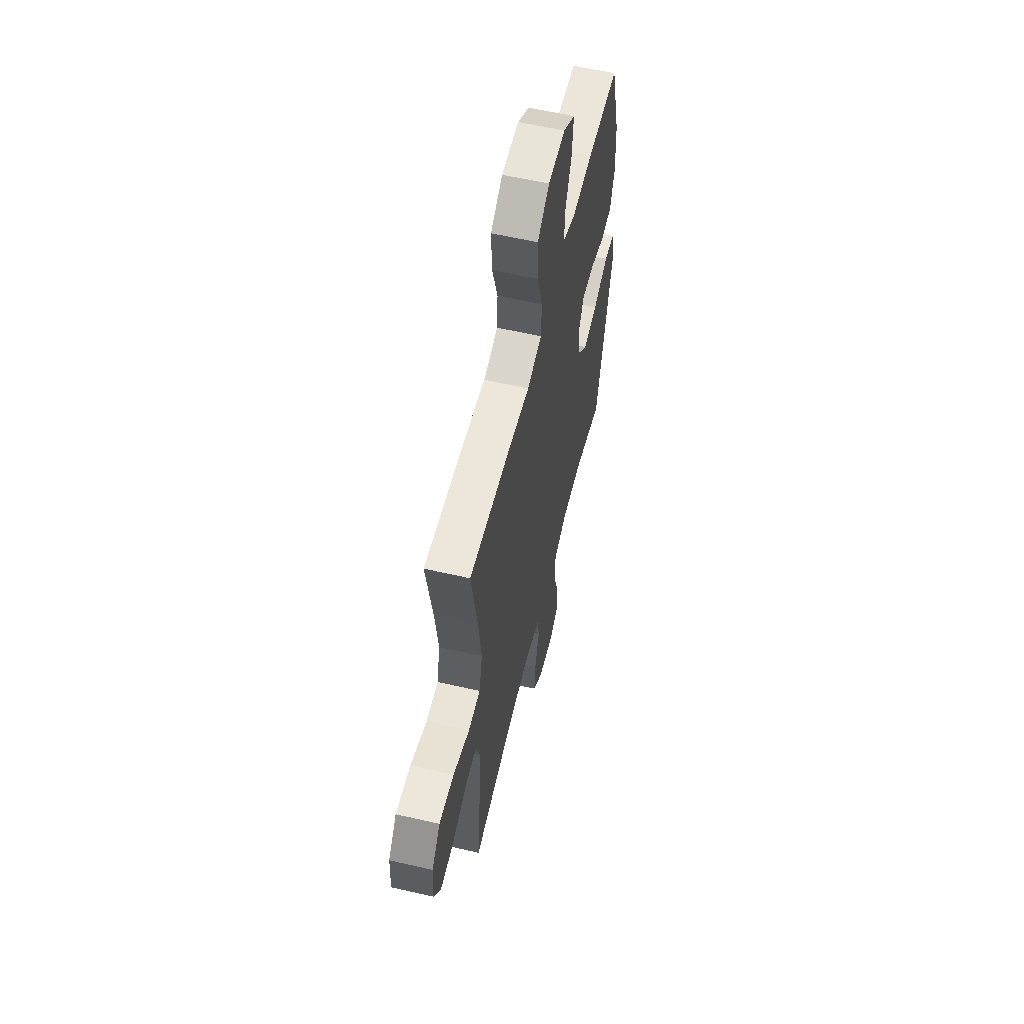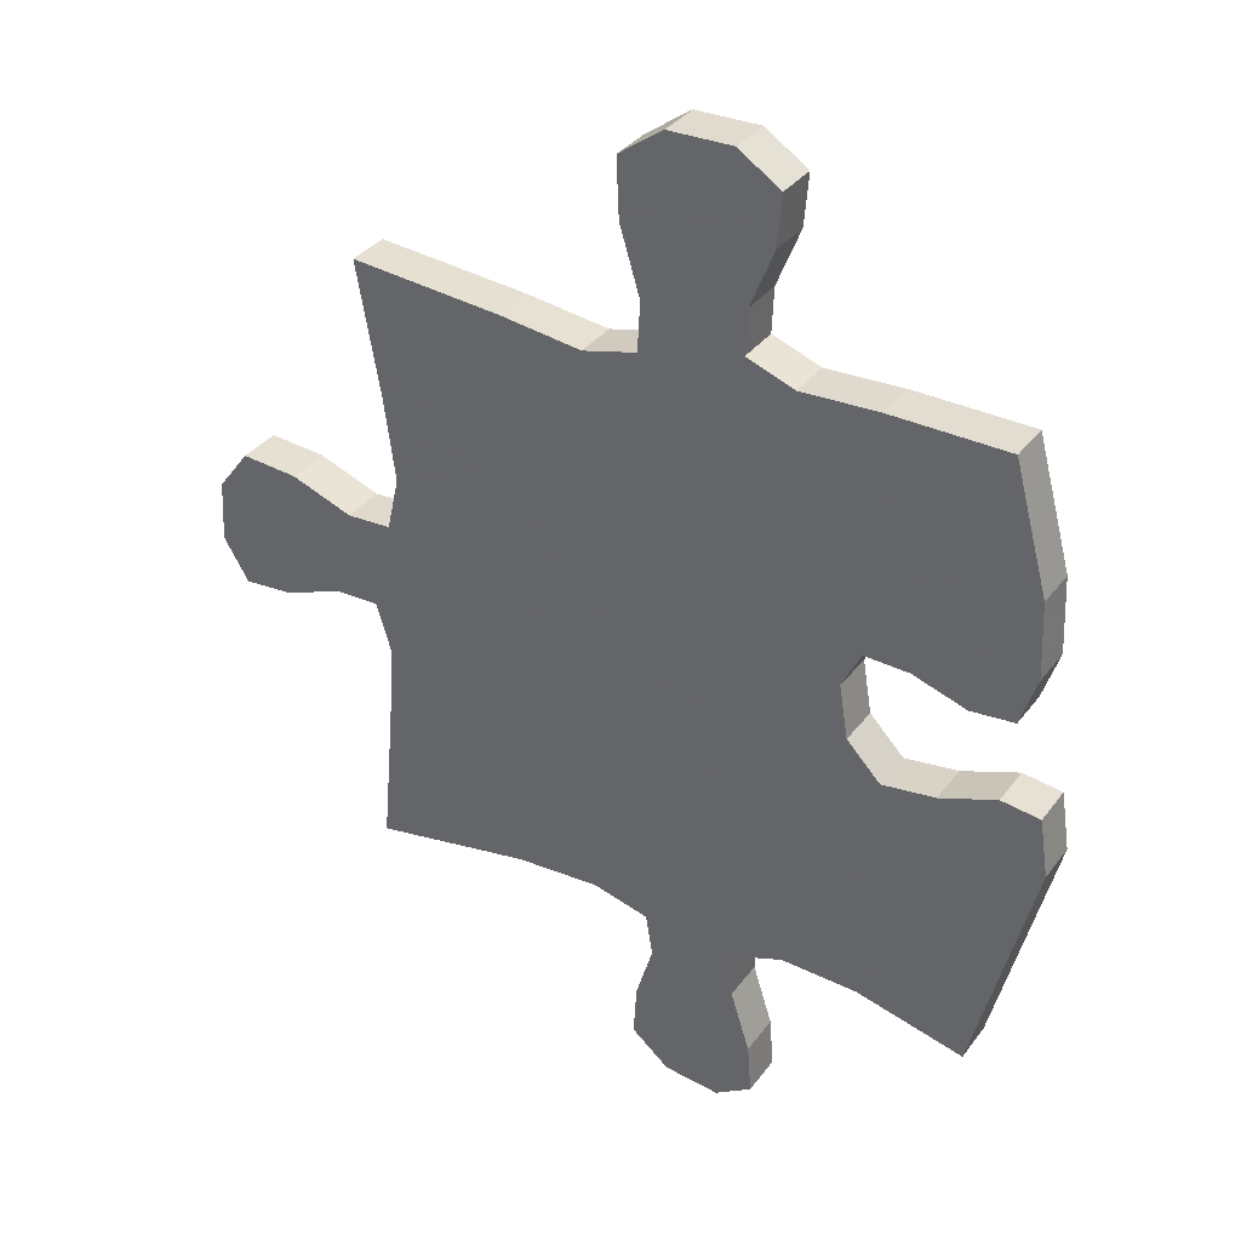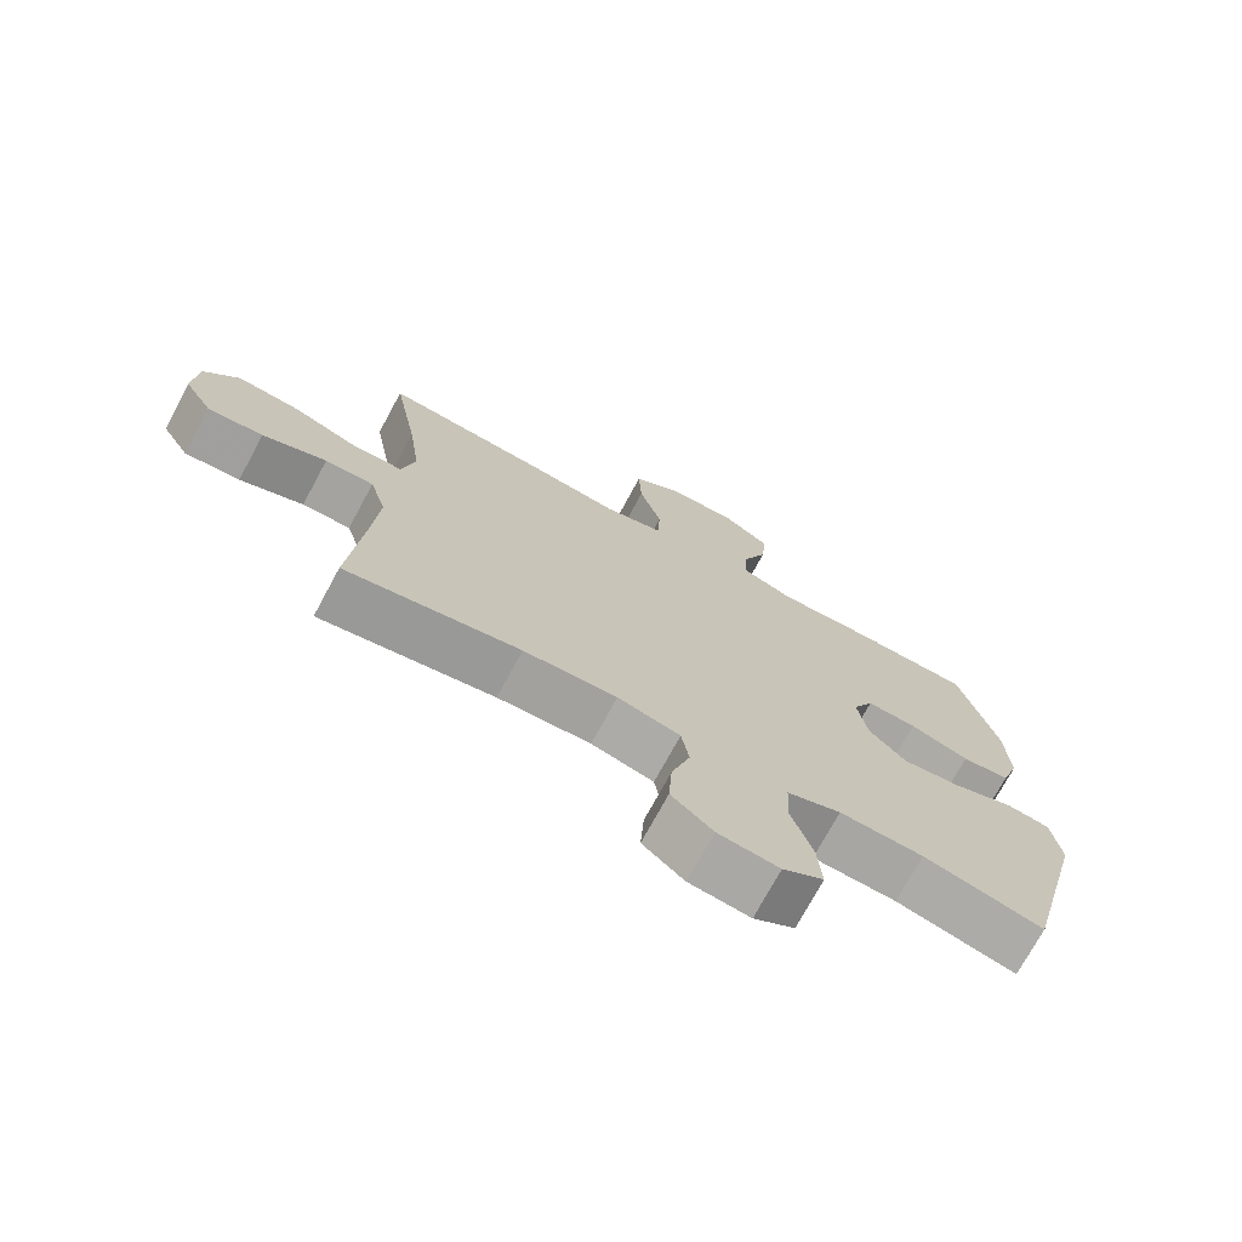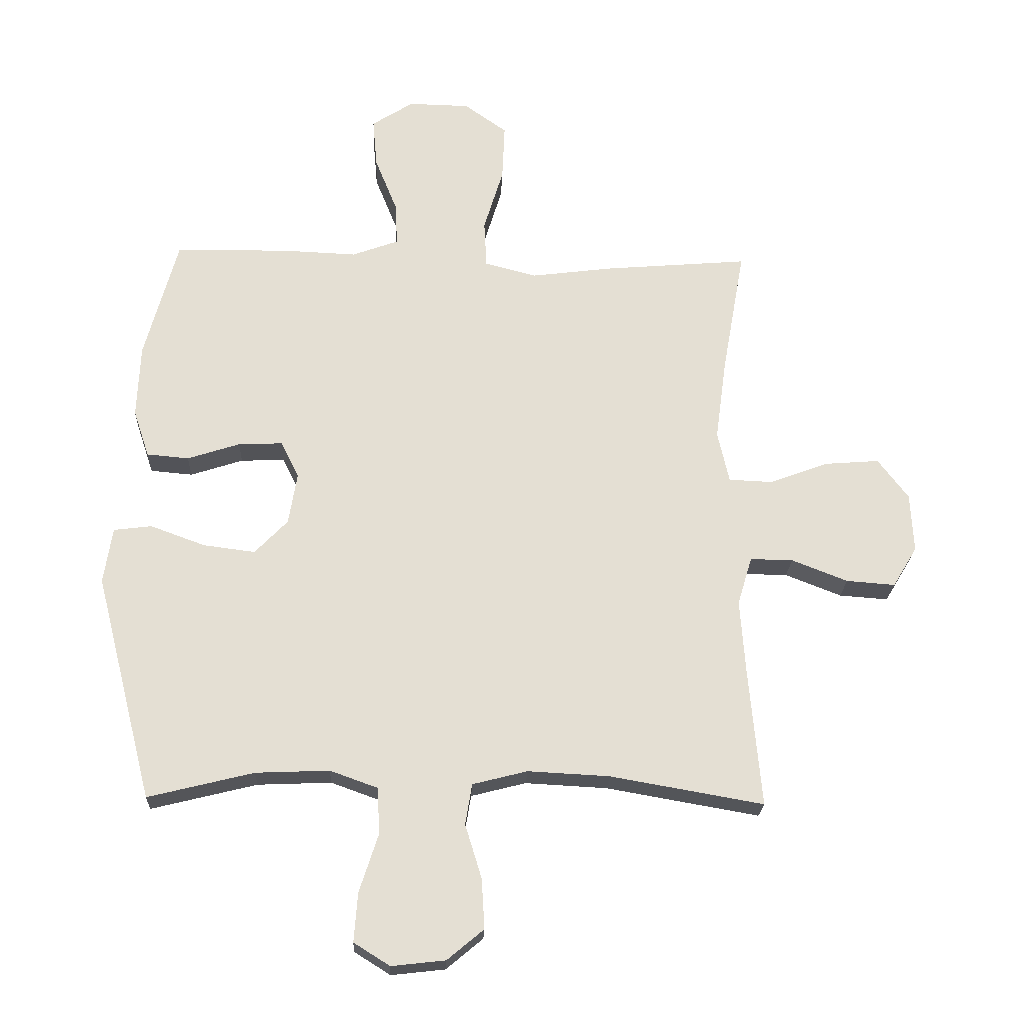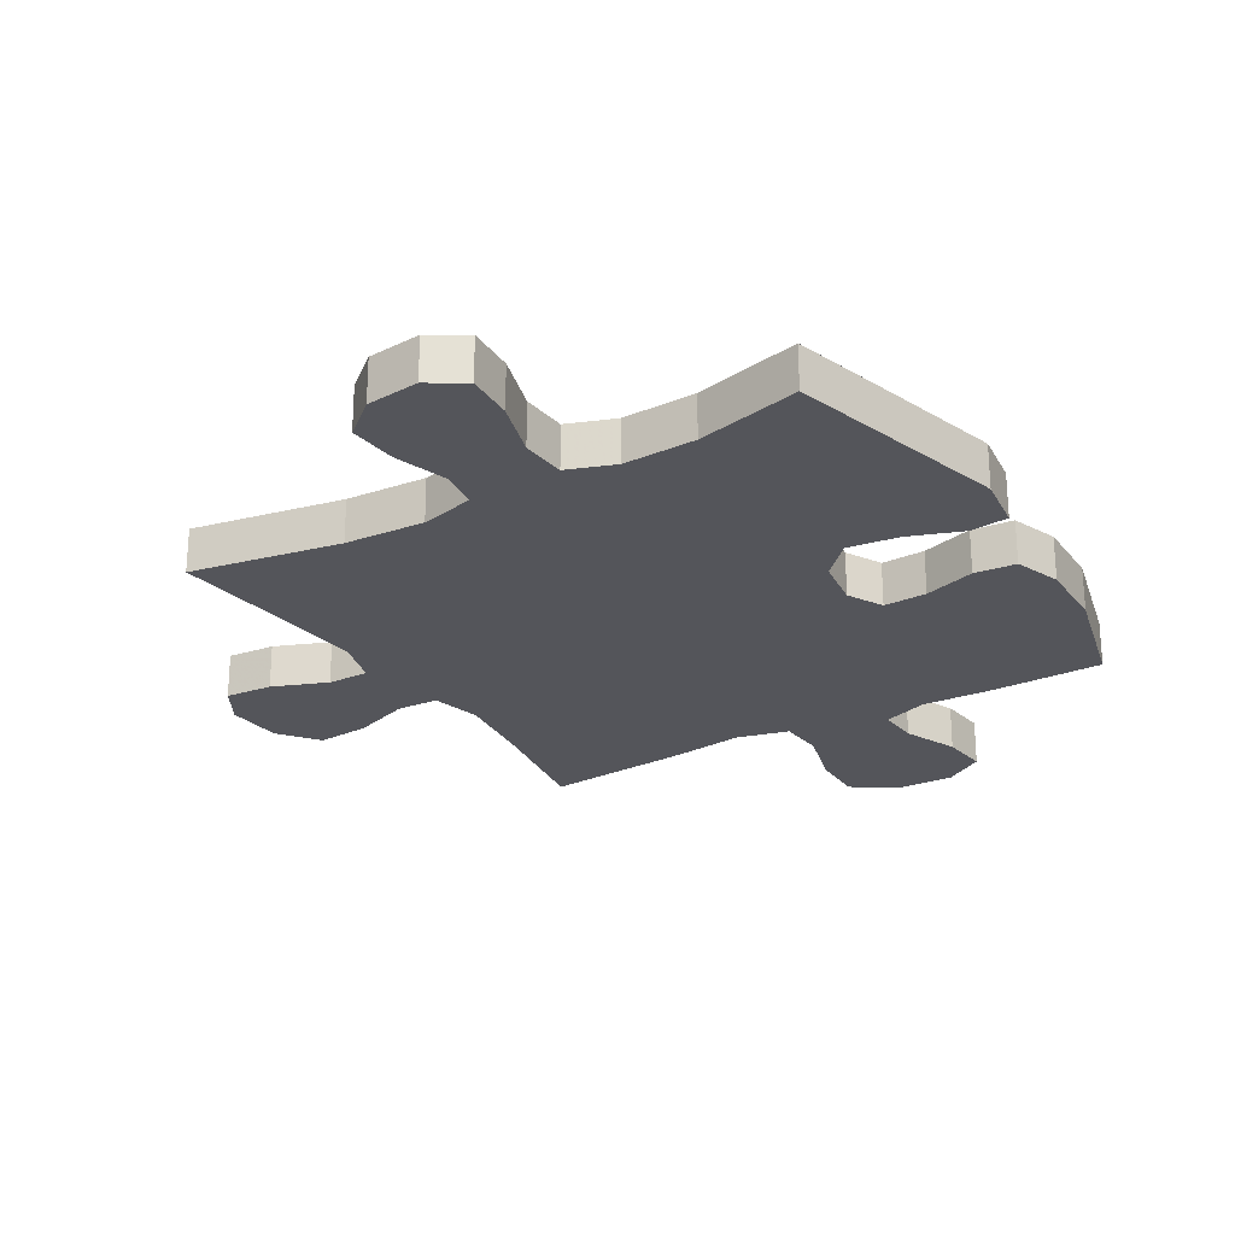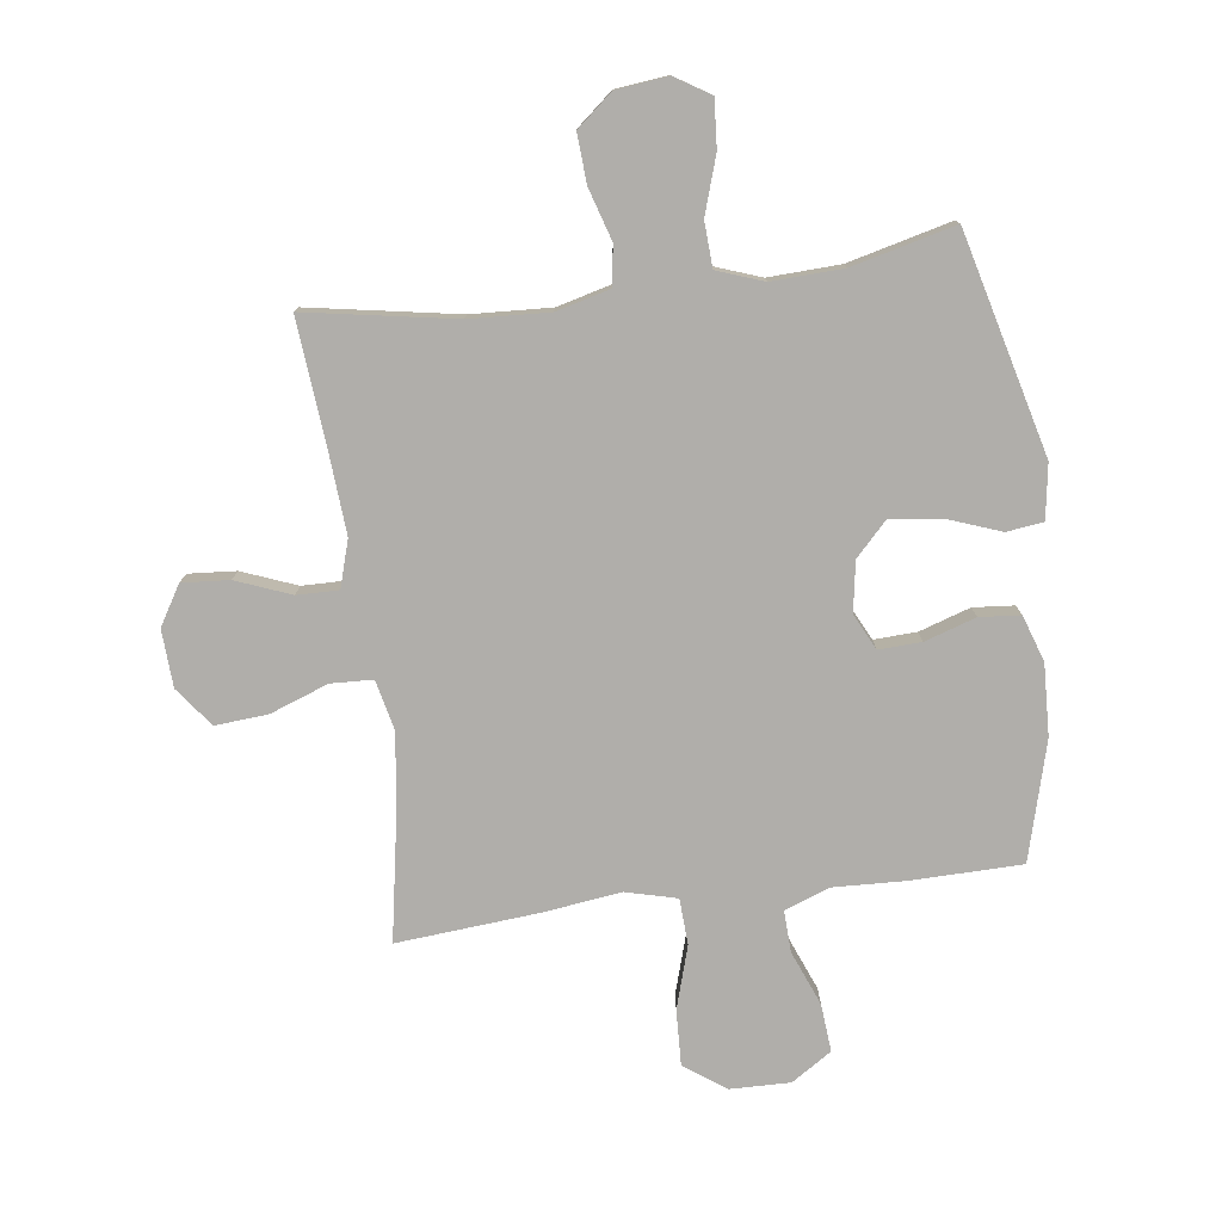
<metadata>
{"format":"obj","ext":"obj","renderer":"f3d","projection":"perspective","resolution":1024,"background":"white","views":[{"elev":58.5,"azim":103.4,"up":"+Z"},{"elev":34.5,"azim":-148.7,"up":"+Z"},{"elev":-73.2,"azim":151.6,"up":"+Z"},{"elev":-22.6,"azim":-2.4,"up":"+Z"},{"elev":-24.9,"azim":-148.4,"up":"+Y"},{"elev":-77.7,"azim":-172.5,"up":"+Y"}]}
</metadata>
<code>
v -0.5 0.07 -0.5
v -0.595 0.07 -0.129
v -0.581 0.07 -0.037
v -0.519 0.07 -0.029
v -0.429 0.07 -0.062
v -0.344 0.07 -0.073
v -0.29 0.07 -0.017
v -0.276 0.07 0.068
v -0.306 0.07 0.128
v -0.378 0.07 0.125
v -0.464 0.07 0.097
v -0.533 0.07 0.103
v -0.559 0.07 0.181
v -0.554 0.07 0.301
v -0.5 0.07 0.5
v -0.314 0.07 0.503
v -0.192 0.07 0.498
v -0.116 0.07 0.526
v -0.119 0.07 0.596
v -0.156 0.07 0.688
v -0.163 0.07 0.769
v -0.095 0.07 0.813
v 0.006 0.07 0.811
v 0.076 0.07 0.761
v 0.072 0.07 0.668
v 0.04 0.07 0.563
v 0.044 0.07 0.485
v 0.13 0.07 0.463
v 0.261 0.07 0.48
v 0.5 0.07 0.5
v 0.463 0.07 0.292
v 0.445 0.07 0.159
v 0.464 0.07 0.074
v 0.535 0.07 0.071
v 0.633 0.07 0.107
v 0.722 0.07 0.114
v 0.772 0.07 0.048
v 0.777 0.07 -0.049
v 0.737 0.07 -0.115
v 0.657 0.07 -0.109
v 0.565 0.07 -0.073
v 0.495 0.07 -0.072
v 0.471 0.07 -0.151
v 0.48 0.07 -0.276
v 0.5 0.07 -0.5
v 0.249 0.07 -0.456
v 0.115 0.07 -0.449
v 0.025 0.07 -0.472
v 0.014 0.07 -0.539
v 0.041 0.07 -0.627
v 0.046 0.07 -0.709
v -0.014 0.07 -0.759
v -0.102 0.07 -0.769
v -0.161 0.07 -0.732
v -0.155 0.07 -0.652
v -0.124 0.07 -0.556
v -0.128 0.07 -0.48
v -0.206 0.07 -0.452
v -0.327 0.07 -0.457
v -0.5 0 -0.5
v -0.595 0 -0.129
v -0.581 0 -0.037
v -0.519 0 -0.029
v -0.429 0 -0.062
v -0.344 0 -0.073
v -0.29 0 -0.017
v -0.276 0 0.068
v -0.306 0 0.128
v -0.378 0 0.125
v -0.464 0 0.097
v -0.533 0 0.103
v -0.559 0 0.181
v -0.554 0 0.301
v -0.5 0 0.5
v -0.314 0 0.503
v -0.192 0 0.498
v -0.116 0 0.526
v -0.119 0 0.596
v -0.156 0 0.688
v -0.163 0 0.769
v -0.095 0 0.813
v 0.006 0 0.811
v 0.076 0 0.761
v 0.072 0 0.668
v 0.04 0 0.563
v 0.044 0 0.485
v 0.13 0 0.463
v 0.261 0 0.48
v 0.5 0 0.5
v 0.463 0 0.292
v 0.445 0 0.159
v 0.464 0 0.074
v 0.535 0 0.071
v 0.633 0 0.107
v 0.722 0 0.114
v 0.772 0 0.048
v 0.777 0 -0.049
v 0.737 0 -0.115
v 0.657 0 -0.109
v 0.565 0 -0.073
v 0.495 0 -0.072
v 0.471 0 -0.151
v 0.48 0 -0.276
v 0.5 0 -0.5
v 0.249 0 -0.456
v 0.115 0 -0.449
v 0.025 0 -0.472
v 0.014 0 -0.539
v 0.041 0 -0.627
v 0.046 0 -0.709
v -0.014 0 -0.759
v -0.102 0 -0.769
v -0.161 0 -0.732
v -0.155 0 -0.652
v -0.124 0 -0.556
v -0.128 0 -0.48
v -0.206 0 -0.452
v -0.327 0 -0.457
f 54 55 56
f 53 54 56
f 52 53 56
f 51 52 56
f 50 51 56
f 49 50 56
f 48 49 56 57
f 47 48 57 58
f 44 45 46
f 43 44 46 47
f 42 43 47 58
f 39 40 41
f 38 39 41
f 37 38 41
f 36 37 41
f 35 36 41
f 34 35 41
f 33 34 41 42
f 42 58 59
f 33 42 59
f 32 33 59
f 28 29 30 31
f 32 59 1
f 31 32 1
f 28 31 1
f 27 28 1
f 24 25 26
f 23 24 26
f 22 23 26
f 21 22 26
f 20 21 26
f 19 20 26
f 15 16 17
f 14 15 17
f 13 14 17
f 12 13 17
f 11 12 17
f 10 11 17
f 9 10 17 18
f 8 9 18
f 7 8 18
f 3 4 5
f 2 3 5
f 1 2 5
f 1 5 6
f 18 19 26 27
f 7 18 27
f 7 27 1
f 1 6 7
f 115 114 113
f 115 113 112
f 115 112 111
f 115 111 110
f 115 110 109
f 115 109 108
f 116 115 108 107
f 117 116 107 106
f 105 104 103
f 106 105 103 102
f 117 106 102 101
f 100 99 98
f 100 98 97
f 100 97 96
f 100 96 95
f 100 95 94
f 100 94 93
f 101 100 93 92
f 118 117 101
f 118 101 92
f 118 92 91
f 90 89 88 87
f 60 118 91
f 60 91 90
f 60 90 87
f 60 87 86
f 85 84 83
f 85 83 82
f 85 82 81
f 85 81 80
f 85 80 79
f 85 79 78
f 76 75 74
f 76 74 73
f 76 73 72
f 76 72 71
f 76 71 70
f 76 70 69
f 77 76 69 68
f 77 68 67
f 77 67 66
f 64 63 62
f 64 62 61
f 64 61 60
f 65 64 60
f 86 85 78 77
f 86 77 66
f 60 86 66
f 66 65 60
f 1 60 61 2
f 2 61 62 3
f 3 62 63 4
f 4 63 64 5
f 5 64 65 6
f 6 65 66 7
f 7 66 67 8
f 8 67 68 9
f 9 68 69 10
f 10 69 70 11
f 11 70 71 12
f 12 71 72 13
f 13 72 73 14
f 14 73 74 15
f 15 74 75 16
f 16 75 76 17
f 17 76 77 18
f 18 77 78 19
f 19 78 79 20
f 20 79 80 21
f 21 80 81 22
f 22 81 82 23
f 23 82 83 24
f 24 83 84 25
f 25 84 85 26
f 26 85 86 27
f 27 86 87 28
f 28 87 88 29
f 29 88 89 30
f 30 89 90 31
f 31 90 91 32
f 32 91 92 33
f 33 92 93 34
f 34 93 94 35
f 35 94 95 36
f 36 95 96 37
f 37 96 97 38
f 38 97 98 39
f 39 98 99 40
f 40 99 100 41
f 41 100 101 42
f 42 101 102 43
f 43 102 103 44
f 44 103 104 45
f 45 104 105 46
f 46 105 106 47
f 47 106 107 48
f 48 107 108 49
f 49 108 109 50
f 50 109 110 51
f 51 110 111 52
f 52 111 112 53
f 53 112 113 54
f 54 113 114 55
f 55 114 115 56
f 56 115 116 57
f 57 116 117 58
f 58 117 118 59
f 59 118 60 1

</code>
